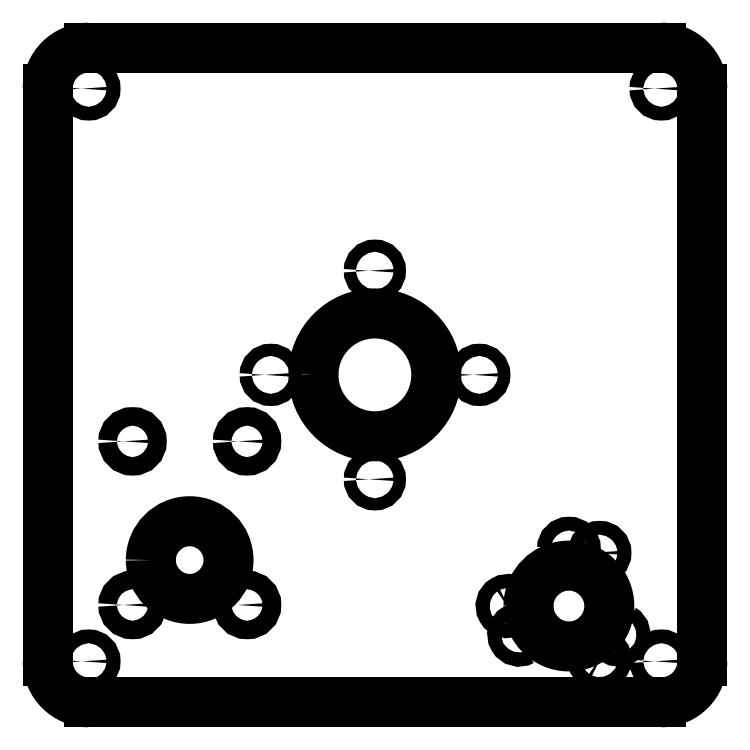
<metadata>
{"format":"dxf","ext":"dxf","renderer":"ezdxf+matplotlib","layout":"modelspace","background":"white","min_lineweight":24,"dpi":150}
</metadata>
<code>
0
SECTION
2
ENTITIES
0
SPLINE
8
Default
70
     9
71
     3
72
    17
73
    13
74
     0
42
1e-07
43
1e-07
40
0
40
0
40
0
40
0
40
0.4145
40
0.4145
40
0.4145
40
0.8289
40
0.8289
40
0.8289
40
1.243
40
1.243
40
1.243
40
1.658
40
1.658
40
1.658
40
1.658
10
148.3
20
150
30
0
10
148.3
20
149.1
30
0
10
149.1
20
148.3
30
0
10
150
20
148.3
30
0
10
150.9
20
148.3
30
0
10
151.7
20
149.1
30
0
10
151.7
20
150
30
0
10
151.7
20
150.9
30
0
10
150.9
20
151.7
30
0
10
150
20
151.7
30
0
10
149.1
20
151.7
30
0
10
148.3
20
150.9
30
0
10
148.3
20
150
30
0
0
SPLINE
8
Default
70
     9
71
     3
72
    17
73
    13
74
     0
42
1e-07
43
1e-07
40
0
40
0
40
0
40
0
40
0.4145
40
0.4145
40
0.4145
40
0.8289
40
0.8289
40
0.8289
40
1.243
40
1.243
40
1.243
40
1.658
40
1.658
40
1.658
40
1.658
10
8.3
20
10
30
0
10
8.3
20
9.072
30
0
10
9.053
20
8.319
30
0
10
9.983
20
8.318
30
0
10
10.91
20
8.318
30
0
10
11.67
20
9.072
30
0
10
11.67
20
10
30
0
10
11.67
20
10.93
30
0
10
10.91
20
11.68
30
0
10
9.983
20
11.68
30
0
10
9.054
20
11.68
30
0
10
8.3
20
10.93
30
0
10
8.3
20
10
30
0
0
SPLINE
8
Default
70
     9
71
     3
72
    17
73
    13
74
     0
42
1e-07
43
1e-07
40
0
40
0
40
0
40
0
40
0.4145
40
0.4145
40
0.4145
40
0.8289
40
0.8289
40
0.8289
40
1.243
40
1.243
40
1.243
40
1.658
40
1.658
40
1.658
40
1.658
10
8.3
20
150
30
0
10
8.3
20
149.1
30
0
10
9.053
20
148.3
30
0
10
9.983
20
148.3
30
0
10
10.91
20
148.3
30
0
10
11.67
20
149.1
30
0
10
11.67
20
150
30
0
10
11.67
20
150.9
30
0
10
10.91
20
151.7
30
0
10
9.983
20
151.7
30
0
10
9.054
20
151.7
30
0
10
8.3
20
150.9
30
0
10
8.3
20
150
30
0
0
SPLINE
8
Default
70
     9
71
     3
72
    17
73
    13
74
     0
42
1e-07
43
1e-07
40
0
40
0
40
0
40
0
40
0.4145
40
0.4145
40
0.4145
40
0.8289
40
0.8289
40
0.8289
40
1.243
40
1.243
40
1.243
40
1.658
40
1.658
40
1.658
40
1.658
10
148.3
20
10
30
0
10
148.3
20
9.072
30
0
10
149.1
20
8.319
30
0
10
150
20
8.318
30
0
10
150.9
20
8.318
30
0
10
151.7
20
9.072
30
0
10
151.7
20
10
30
0
10
151.7
20
10.93
30
0
10
150.9
20
11.68
30
0
10
150
20
11.68
30
0
10
149.1
20
11.68
30
0
10
148.3
20
10.93
30
0
10
148.3
20
10
30
0
0
SPLINE
8
Default
70
     8
71
     3
72
     8
73
     4
74
     0
42
1e-07
43
1e-07
40
0
40
0
40
0
40
0
40
2.463
40
2.463
40
2.463
40
2.463
10
-0.01843
20
10
30
0
10
-0.01898
20
4.479
30
0
10
4.458
20
0.001081
30
0
10
9.981
20
0
30
0
0
SPLINE
8
Default
70
     8
71
     3
72
     8
73
     4
74
     0
42
1e-07
43
1e-07
40
0
40
0
40
0
40
0
40
2.463
40
2.463
40
2.463
40
2.463
10
150
20
-9.596e-08
30
0
10
155.5
20
-0.0005524
30
0
10
160
20
4.476
30
0
10
160
20
9.999
30
0
0
SPLINE
8
Default
70
     8
71
     3
72
     8
73
     4
74
     0
42
1e-07
43
1e-07
40
0
40
0
40
0
40
0
40
2.463
40
2.463
40
2.463
40
2.463
10
160
20
150
30
0
10
160
20
155.5
30
0
10
155.5
20
160
30
0
10
150
20
160
30
0
0
SPLINE
8
Default
70
     8
71
     3
72
     8
73
     4
74
     0
42
1e-07
43
1e-07
40
0
40
0
40
0
40
0
40
2.463
40
2.463
40
2.463
40
2.463
10
9.984
20
160
30
0
10
4.461
20
160
30
0
10
-0.01735
20
155.5
30
0
10
-0.01843
20
150
30
0
0
LINE
8
Default
10
9.951
20
6.96e-06
30
0
11
150
21
6.96e-06
31
0
0
LINE
8
Default
10
160
20
10.03
30
0
11
160
21
150
31
0
0
LINE
8
Default
10
150
20
160
30
0
11
9.951
21
160
31
0
0
LINE
8
Default
10
-0.01843
20
150
30
0
11
-0.01843
21
10.03
31
0
0
SPLINE
8
Default
70
     9
71
     3
72
    17
73
    13
74
     0
42
1e-07
43
1e-07
40
0
40
0
40
0
40
0
40
0.3675
40
0.3675
40
0.3675
40
0.7351
40
0.7351
40
0.7351
40
1.103
40
1.103
40
1.103
40
1.47
40
1.47
40
1.47
40
1.47
10
78.47
20
54.51
30
0
10
78.47
20
53.69
30
0
10
79.13
20
53.02
30
0
10
79.96
20
53.02
30
0
10
80.78
20
53.02
30
0
10
81.45
20
53.69
30
0
10
81.45
20
54.51
30
0
10
81.45
20
55.34
30
0
10
80.78
20
56.01
30
0
10
79.96
20
56.01
30
0
10
79.14
20
56.01
30
0
10
78.47
20
55.34
30
0
10
78.47
20
54.51
30
0
0
SPLINE
8
Default
70
     9
71
     3
72
    17
73
    13
74
     0
42
1e-07
43
1e-07
40
0
40
0
40
0
40
0
40
0.3675
40
0.3675
40
0.3675
40
0.7351
40
0.7351
40
0.7351
40
1.103
40
1.103
40
1.103
40
1.47
40
1.47
40
1.47
40
1.47
10
78.47
20
105.5
30
0
10
78.47
20
104.7
30
0
10
79.13
20
104
30
0
10
79.96
20
104
30
0
10
80.78
20
104
30
0
10
81.45
20
104.7
30
0
10
81.45
20
105.5
30
0
10
81.45
20
106.3
30
0
10
80.78
20
107
30
0
10
79.96
20
107
30
0
10
79.14
20
107
30
0
10
78.47
20
106.3
30
0
10
78.47
20
105.5
30
0
0
SPLINE
8
Default
70
     9
71
     3
72
    17
73
    13
74
     0
42
1e-07
43
1e-07
40
0
40
0
40
0
40
0
40
0.3675
40
0.3675
40
0.3675
40
0.7351
40
0.7351
40
0.7351
40
1.103
40
1.103
40
1.103
40
1.47
40
1.47
40
1.47
40
1.47
10
53
20
80.04
30
0
10
53
20
79.22
30
0
10
53.67
20
78.55
30
0
10
54.5
20
78.55
30
0
10
55.32
20
78.55
30
0
10
55.99
20
79.22
30
0
10
55.99
20
80.04
30
0
10
55.99
20
80.86
30
0
10
55.32
20
81.53
30
0
10
54.5
20
81.53
30
0
10
53.67
20
81.53
30
0
10
53
20
80.87
30
0
10
53
20
80.04
30
0
0
SPLINE
8
Default
70
     9
71
     3
72
    17
73
    13
74
     0
42
1e-07
43
1e-07
40
0
40
0
40
0
40
0
40
0.3675
40
0.3675
40
0.3675
40
0.7351
40
0.7351
40
0.7351
40
1.103
40
1.103
40
1.103
40
1.47
40
1.47
40
1.47
40
1.47
10
104
20
80.04
30
0
10
104
20
79.22
30
0
10
104.7
20
78.55
30
0
10
105.5
20
78.55
30
0
10
106.3
20
78.55
30
0
10
107
20
79.22
30
0
10
107
20
80.04
30
0
10
107
20
80.86
30
0
10
106.3
20
81.53
30
0
10
105.5
20
81.53
30
0
10
104.7
20
81.53
30
0
10
104
20
80.87
30
0
10
104
20
80.04
30
0
0
SPLINE
8
Default
70
     9
71
     3
72
    17
73
    13
74
     0
42
1e-07
43
1e-07
40
0
40
0
40
0
40
0
40
2.432
40
2.432
40
2.432
40
4.864
40
4.864
40
4.864
40
7.296
40
7.296
40
7.296
40
9.728
40
9.728
40
9.728
40
9.728
10
117.5
20
23.53
30
0
10
117.5
20
18.07
30
0
10
121.9
20
13.65
30
0
10
127.4
20
13.65
30
0
10
132.8
20
13.65
30
0
10
137.3
20
18.07
30
0
10
137.3
20
23.53
30
0
10
137.3
20
28.98
30
0
10
132.8
20
33.4
30
0
10
127.4
20
33.4
30
0
10
121.9
20
33.4
30
0
10
117.5
20
28.98
30
0
10
117.5
20
23.53
30
0
0
SPLINE
8
Default
70
     9
71
     3
72
    17
73
    13
74
     0
42
1e-07
43
1e-07
40
0
40
0
40
0
40
0
40
0.4145
40
0.4145
40
0.4145
40
0.8289
40
0.8289
40
0.8289
40
1.243
40
1.243
40
1.243
40
1.658
40
1.658
40
1.658
40
1.658
10
140.4
20
18
30
0
10
139.6
20
18.46
30
0
10
138.5
20
18.19
30
0
10
138.1
20
17.38
30
0
10
137.6
20
16.58
30
0
10
137.9
20
15.55
30
0
10
138.7
20
15.08
30
0
10
139.5
20
14.62
30
0
10
140.5
20
14.9
30
0
10
141
20
15.7
30
0
10
141.4
20
16.5
30
0
10
141.2
20
17.53
30
0
10
140.4
20
18
30
0
0
SPLINE
8
Default
70
     9
71
     3
72
    17
73
    13
74
     0
42
1e-07
43
1e-07
40
0
40
0
40
0
40
0
40
0.4145
40
0.4145
40
0.4145
40
0.8289
40
0.8289
40
0.8289
40
1.243
40
1.243
40
1.243
40
1.658
40
1.658
40
1.658
40
1.658
10
135.7
20
11.97
30
0
10
134.9
20
12.43
30
0
10
133.9
20
12.16
30
0
10
133.4
20
11.35
30
0
10
133
20
10.55
30
0
10
133.2
20
9.517
30
0
10
134
20
9.052
30
0
10
134.8
20
8.587
30
0
10
135.9
20
8.863
30
0
10
136.3
20
9.667
30
0
10
136.8
20
10.47
30
0
10
136.5
20
11.5
30
0
10
135.7
20
11.97
30
0
0
SPLINE
8
Default
70
     9
71
     3
72
    17
73
    13
74
     0
42
1e-07
43
1e-07
40
0
40
0
40
0
40
0
40
0.4145
40
0.4145
40
0.4145
40
0.8289
40
0.8289
40
0.8289
40
1.243
40
1.243
40
1.243
40
1.658
40
1.658
40
1.658
40
1.658
10
116.1
20
15.08
30
0
10
116.9
20
15.55
30
0
10
117.2
20
16.58
30
0
10
116.7
20
17.38
30
0
10
116.3
20
18.19
30
0
10
115.2
20
18.46
30
0
10
114.4
20
18
30
0
10
113.6
20
17.53
30
0
10
113.3
20
16.51
30
0
10
113.8
20
15.7
30
0
10
114.3
20
14.9
30
0
10
115.3
20
14.62
30
0
10
116.1
20
15.08
30
0
0
SPLINE
8
Default
70
     9
71
     3
72
    17
73
    13
74
     0
42
1e-07
43
1e-07
40
0
40
0
40
0
40
0
40
0.4145
40
0.4145
40
0.4145
40
0.8289
40
0.8289
40
0.8289
40
1.243
40
1.243
40
1.243
40
1.658
40
1.658
40
1.658
40
1.658
10
113.2
20
22.07
30
0
10
114.1
20
22.53
30
0
10
114.3
20
23.56
30
0
10
113.9
20
24.37
30
0
10
113.4
20
25.17
30
0
10
112.4
20
25.45
30
0
10
111.6
20
24.98
30
0
10
110.8
20
24.52
30
0
10
110.5
20
23.49
30
0
10
110.9
20
22.69
30
0
10
111.4
20
21.88
30
0
10
112.4
20
21.6
30
0
10
113.2
20
22.07
30
0
0
SPLINE
8
Default
70
     9
71
     3
72
    17
73
    13
74
     0
42
1e-07
43
1e-07
40
0
40
0
40
0
40
0
40
0.4144
40
0.4144
40
0.4144
40
0.8289
40
0.8289
40
0.8289
40
1.243
40
1.243
40
1.243
40
1.658
40
1.658
40
1.658
40
1.658
10
125.7
20
37.56
30
0
10
125.7
20
36.63
30
0
10
126.5
20
35.88
30
0
10
127.4
20
35.88
30
0
10
128.3
20
35.88
30
0
10
129.1
20
36.63
30
0
10
129.1
20
37.56
30
0
10
129.1
20
38.49
30
0
10
128.3
20
39.24
30
0
10
127.4
20
39.24
30
0
10
126.5
20
39.24
30
0
10
125.7
20
38.49
30
0
10
125.7
20
37.56
30
0
0
SPLINE
8
Default
70
     9
71
     3
72
    17
73
    13
74
     0
42
1e-07
43
1e-07
40
0
40
0
40
0
40
0
40
0.4144
40
0.4144
40
0.4144
40
0.8289
40
0.8289
40
0.8289
40
1.243
40
1.243
40
1.243
40
1.658
40
1.658
40
1.658
40
1.658
10
133.2
20
36.54
30
0
10
133.2
20
35.61
30
0
10
134
20
34.86
30
0
10
134.9
20
34.86
30
0
10
135.8
20
34.86
30
0
10
136.6
20
35.61
30
0
10
136.6
20
36.54
30
0
10
136.6
20
37.47
30
0
10
135.8
20
38.23
30
0
10
134.9
20
38.23
30
0
10
134
20
38.23
30
0
10
133.2
20
37.47
30
0
10
133.2
20
36.54
30
0
0
SPLINE
8
Default
70
     9
71
     3
72
    17
73
    13
74
     0
42
1e-07
43
1e-07
40
0
40
0
40
0
40
0
40
3.699
40
3.699
40
3.699
40
7.398
40
7.398
40
7.398
40
11.1
40
11.1
40
11.1
40
14.8
40
14.8
40
14.8
40
14.8
10
64.94
20
80.04
30
0
10
64.94
20
71.75
30
0
10
71.66
20
65.02
30
0
10
79.96
20
65.02
30
0
10
88.25
20
65.02
30
0
10
94.98
20
71.75
30
0
10
94.98
20
80.04
30
0
10
94.98
20
88.33
30
0
10
88.25
20
95.06
30
0
10
79.96
20
95.06
30
0
10
71.67
20
95.06
30
0
10
64.94
20
88.34
30
0
10
64.94
20
80.04
30
0
0
SPLINE
8
Default
70
     9
71
     3
72
    17
73
    13
74
     0
42
1e-07
43
1e-07
40
0
40
0
40
0
40
0
40
2.338
40
2.338
40
2.338
40
4.676
40
4.676
40
4.676
40
7.014
40
7.014
40
7.014
40
9.352
40
9.352
40
9.352
40
9.352
10
25.19
20
34.77
30
0
10
25.19
20
29.52
30
0
10
29.44
20
25.27
30
0
10
34.68
20
25.27
30
0
10
39.93
20
25.27
30
0
10
44.18
20
29.52
30
0
10
44.18
20
34.77
30
0
10
44.18
20
40.01
30
0
10
39.93
20
44.26
30
0
10
34.68
20
44.26
30
0
10
29.44
20
44.26
30
0
10
25.19
20
40.01
30
0
10
25.19
20
34.77
30
0
0
SPLINE
8
Default
70
     9
71
     3
72
    17
73
    13
74
     0
42
1e-07
43
1e-07
40
0
40
0
40
0
40
0
40
0.5552
40
0.5552
40
0.5552
40
1.11
40
1.11
40
1.11
40
1.666
40
1.666
40
1.666
40
2.221
40
2.221
40
2.221
40
2.221
10
46.46
20
23.78
30
0
10
46.46
20
22.54
30
0
10
47.47
20
21.53
30
0
10
48.72
20
21.53
30
0
10
49.96
20
21.53
30
0
10
50.97
20
22.54
30
0
10
50.97
20
23.78
30
0
10
50.97
20
25.03
30
0
10
49.96
20
26.03
30
0
10
48.72
20
26.03
30
0
10
47.47
20
26.03
30
0
10
46.46
20
25.03
30
0
10
46.46
20
23.78
30
0
0
SPLINE
8
Default
70
     9
71
     3
72
    17
73
    13
74
     0
42
1e-07
43
1e-07
40
0
40
0
40
0
40
0
40
0.5552
40
0.5552
40
0.5552
40
1.11
40
1.11
40
1.11
40
1.666
40
1.666
40
1.666
40
2.221
40
2.221
40
2.221
40
2.221
10
18.46
20
63.79
30
0
10
18.46
20
62.54
30
0
10
19.47
20
61.53
30
0
10
20.71
20
61.53
30
0
10
21.96
20
61.53
30
0
10
22.97
20
62.54
30
0
10
22.97
20
63.78
30
0
10
22.97
20
65.03
30
0
10
21.96
20
66.04
30
0
10
20.71
20
66.04
30
0
10
19.47
20
66.04
30
0
10
18.46
20
65.03
30
0
10
18.46
20
63.79
30
0
0
SPLINE
8
Default
70
     9
71
     3
72
    17
73
    13
74
     0
42
1e-07
43
1e-07
40
0
40
0
40
0
40
0
40
0.5552
40
0.5552
40
0.5552
40
1.11
40
1.11
40
1.11
40
1.666
40
1.666
40
1.666
40
2.221
40
2.221
40
2.221
40
2.221
10
46.46
20
63.79
30
0
10
46.46
20
62.54
30
0
10
47.47
20
61.53
30
0
10
48.72
20
61.53
30
0
10
49.96
20
61.53
30
0
10
50.97
20
62.54
30
0
10
50.97
20
63.78
30
0
10
50.97
20
65.03
30
0
10
49.96
20
66.04
30
0
10
48.72
20
66.04
30
0
10
47.47
20
66.04
30
0
10
46.46
20
65.03
30
0
10
46.46
20
63.79
30
0
0
SPLINE
8
Default
70
     9
71
     3
72
    17
73
    13
74
     0
42
1e-07
43
1e-07
40
0
40
0
40
0
40
0
40
0.5552
40
0.5552
40
0.5552
40
1.11
40
1.11
40
1.11
40
1.666
40
1.666
40
1.666
40
2.221
40
2.221
40
2.221
40
2.221
10
18.46
20
23.78
30
0
10
18.46
20
22.54
30
0
10
19.47
20
21.53
30
0
10
20.71
20
21.53
30
0
10
21.96
20
21.53
30
0
10
22.97
20
22.54
30
0
10
22.97
20
23.78
30
0
10
22.97
20
25.03
30
0
10
21.96
20
26.03
30
0
10
20.71
20
26.03
30
0
10
19.47
20
26.03
30
0
10
18.46
20
25.03
30
0
10
18.46
20
23.78
30
0
0
ENDSEC
0
EOF

</code>
